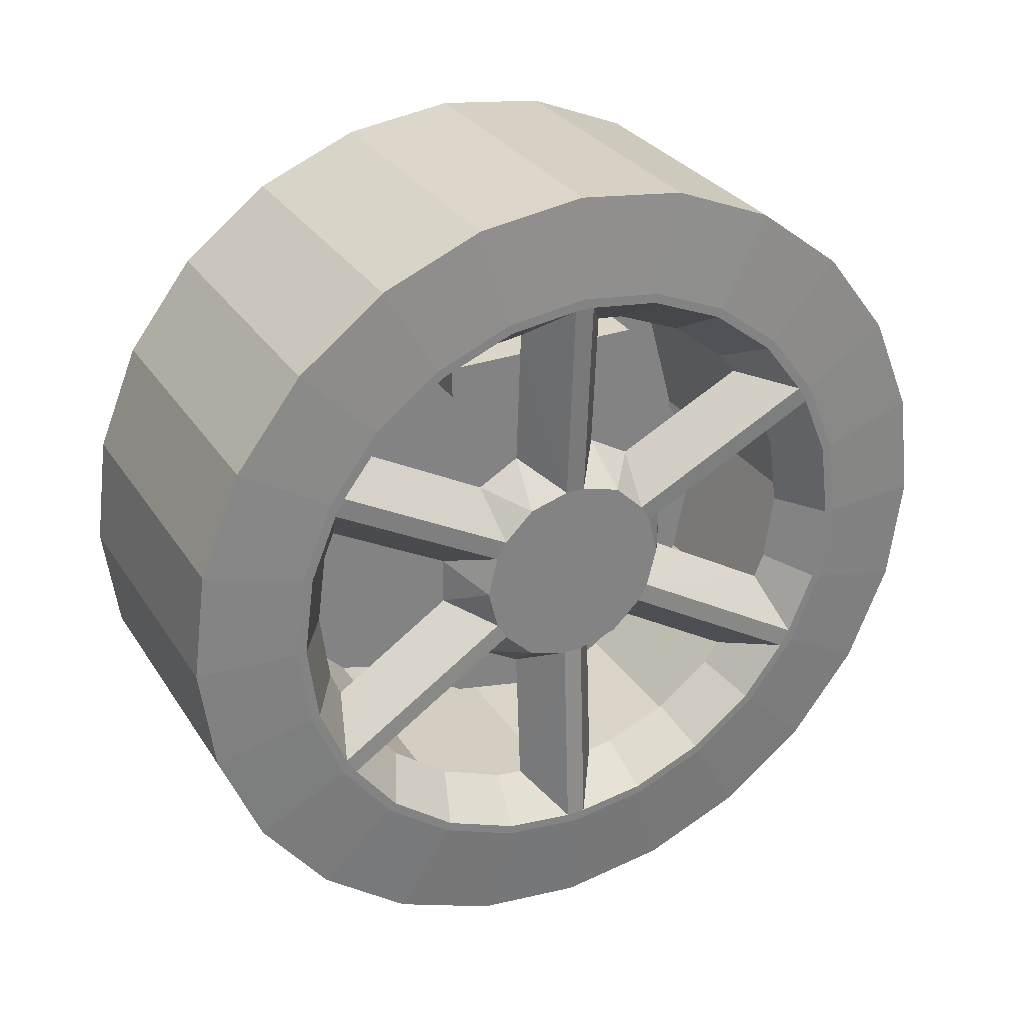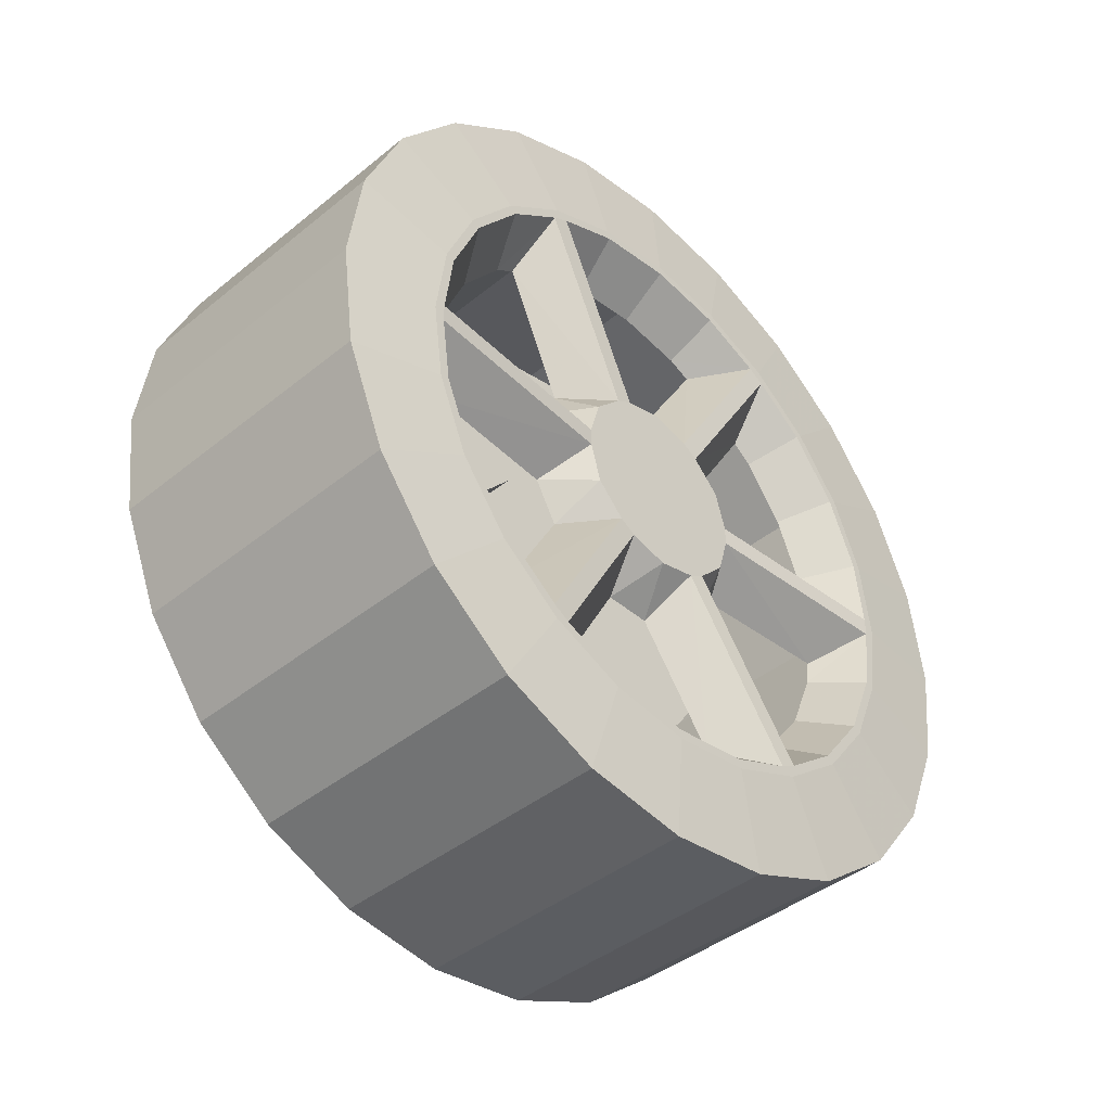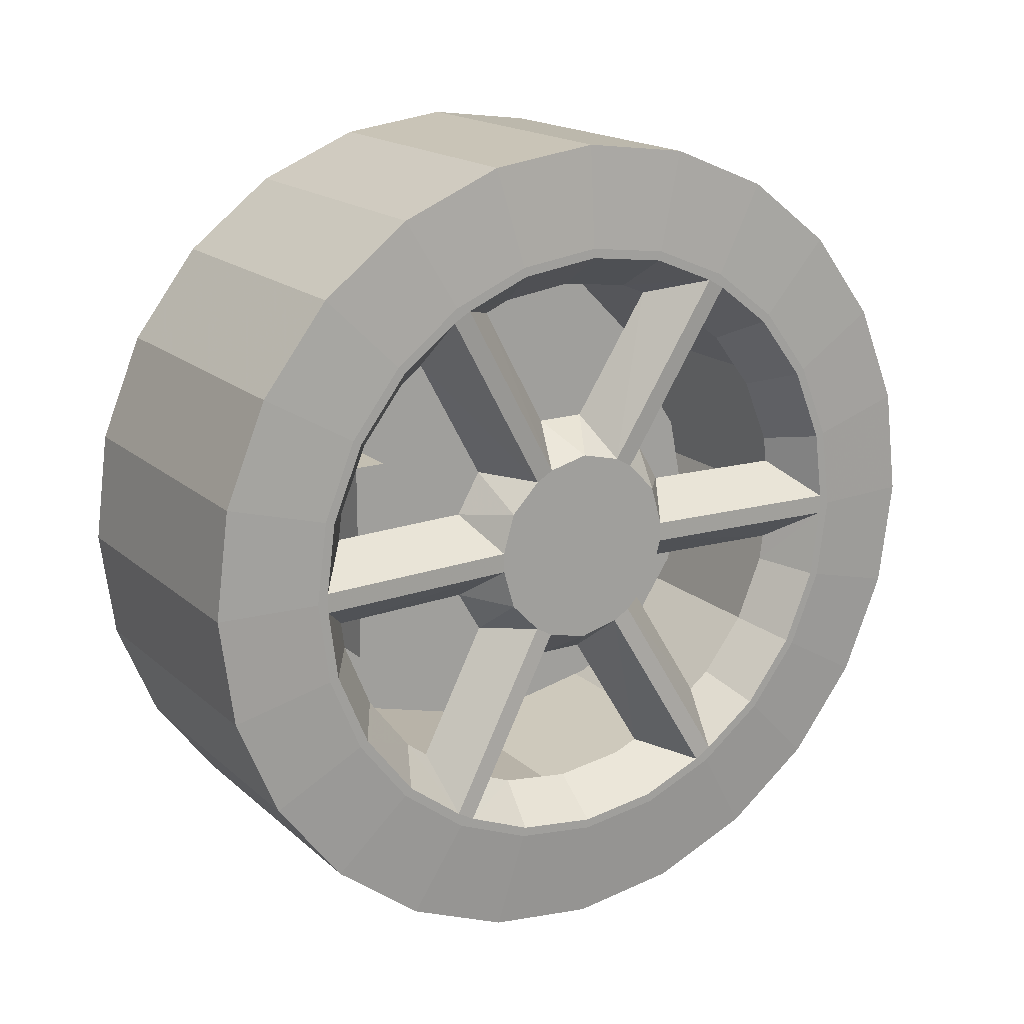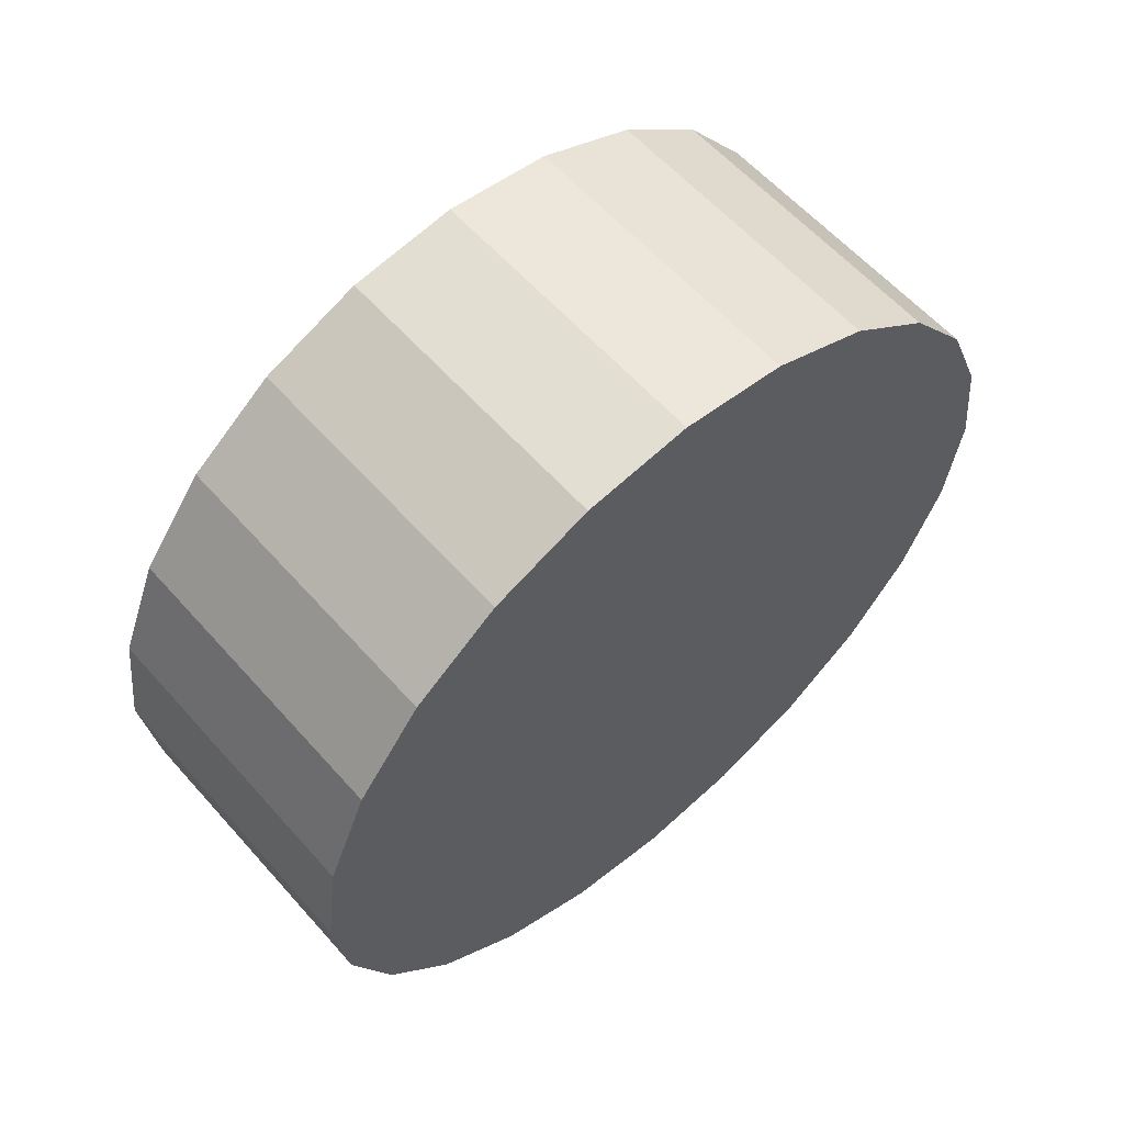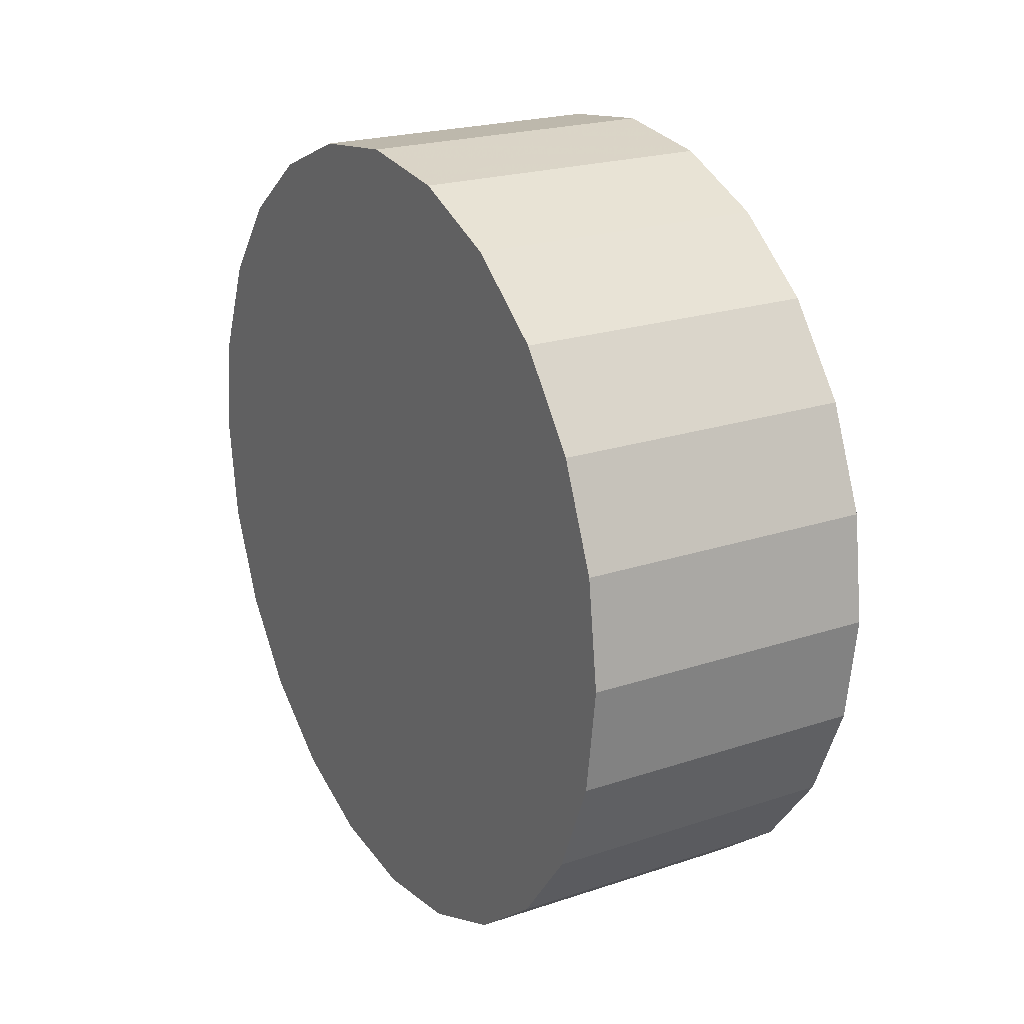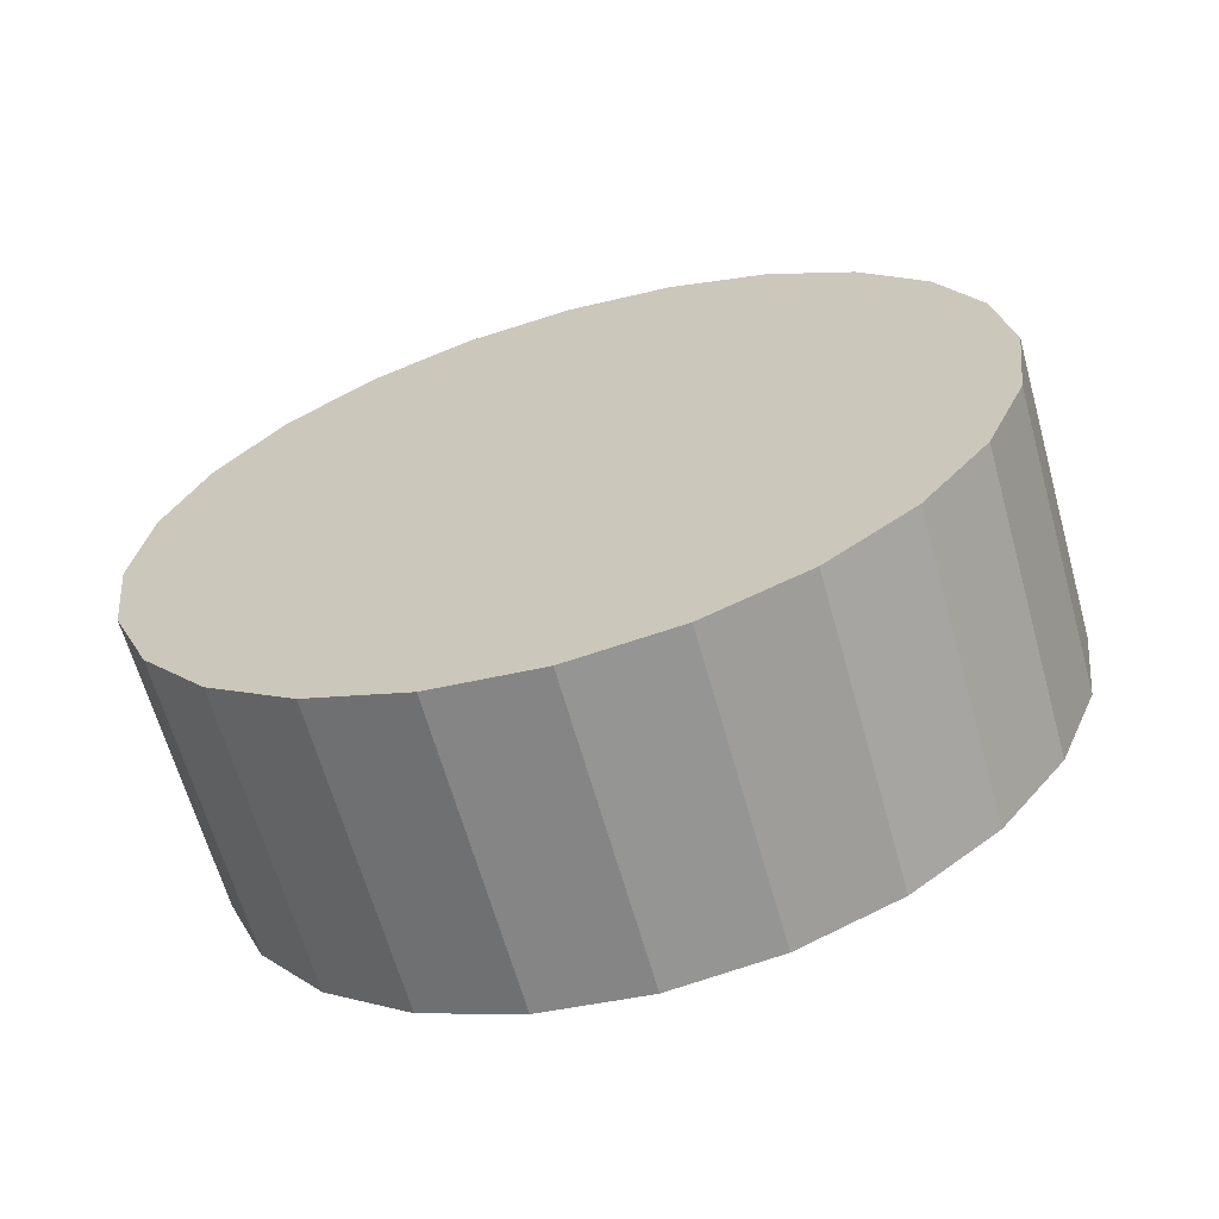
<metadata>
{"format":"obj","ext":"obj","renderer":"f3d","projection":"perspective","resolution":1024,"background":"white","views":[{"elev":29.8,"azim":62.9,"up":"+Z"},{"elev":-42.2,"azim":44.1,"up":"+Y"},{"elev":17.6,"azim":58.2,"up":"+Y"},{"elev":59.7,"azim":-131.3,"up":"+Y"},{"elev":21.9,"azim":-30.2,"up":"+Y"},{"elev":-64.9,"azim":-74.3,"up":"+Z"}]}
</metadata>
<code>
v 1.304 -1.806 3.127
v 1.304 -3.127 1.806
v 1.304 -3.611 0
v 1.304 -3.127 -1.806
v 1.304 -1.806 -3.127
v 1.304 0 -3.611
v 1.304 1.806 -3.127
v 1.304 3.127 -1.806
v 1.304 3.611 0
v 1.304 3.127 1.806
v 1.304 1.806 3.127
v 1.304 0 3.611
v -1.9 -1.806 3.127
v -1.9 -3.127 1.806
v -1.9 -3.611 0
v -1.9 -3.127 -1.806
v -1.9 -1.806 -3.127
v -1.9 0 -3.611
v -1.9 1.806 -3.127
v -1.9 3.127 -1.806
v -1.9 3.611 0
v -1.9 3.127 1.806
v -1.9 1.806 3.127
v -1.9 0 3.611
v 1.762 1.108 0.4992
v 1.762 0.9863 0.7099
v 1.762 0.6159 1.067
v 1.762 0.1217 1.209
v 1.762 -0.1217 1.209
v 1.762 -0.6159 1.067
v 1.762 -0.9863 0.7099
v 1.762 -1.108 0.4992
v 1.762 -1.232 0
v 1.762 -1.108 -0.4992
v 1.762 -0.9863 -0.71
v 1.762 -0.6159 -1.067
v 1.762 -0.1217 -1.209
v 1.762 0.1217 -1.209
v 1.762 0.6159 -1.067
v 1.762 0.9863 -0.71
v 1.762 1.108 -0.4992
v 1.762 1.232 0
v 1.924 -1.9 -3.291
v 1.924 -2.687 -2.687
v 1.924 -3.215 -1.997
v 1.181 -1.057 -1.236
v 1.304 -2.588 -2.122
v 1.304 -2.386 -2.387
v 1.304 -1.688 -2.923
v 1.924 -0.9835 -3.671
v 1.924 -0.1217 -3.782
v 1.181 -0.542 -1.534
v 1.304 -0.5435 -3.302
v 1.304 -0.874 -3.26
v 1.924 1.9 -3.291
v 1.924 0.9835 -3.671
v 1.924 0.1217 -3.782
v 1.181 0.542 -1.534
v 1.304 0.5435 -3.302
v 1.304 0.874 -3.26
v 1.304 1.688 -2.923
v 1.924 2.687 -2.687
v 1.924 3.215 -1.997
v 1.181 1.057 -1.236
v 1.304 2.588 -2.122
v 1.304 2.386 -2.387
v 1.924 3.8 0
v 1.924 3.671 -0.9836
v 1.924 3.336 -1.786
v 1.181 1.599 -0.2974
v 1.304 3.132 -1.181
v 1.304 3.261 -0.8733
v 1.304 3.376 0
v 1.924 3.671 0.9835
v 1.924 3.336 1.786
v 1.181 1.599 0.2974
v 1.304 3.132 1.181
v 1.304 3.261 0.8732
v 1.924 1.9 3.291
v 1.924 2.687 2.687
v 1.924 3.215 1.997
v 1.181 1.057 1.236
v 1.304 2.588 2.122
v 1.304 2.386 2.387
v 1.304 1.688 2.923
v 1.924 0.9835 3.671
v 1.924 0.1217 3.782
v 1.181 0.542 1.534
v 1.304 0.5435 3.303
v 1.304 0.874 3.26
v 1.924 -1.9 3.291
v 1.924 -0.9835 3.671
v 1.924 -0.1217 3.782
v 1.181 -0.542 1.534
v 1.304 -0.5435 3.303
v 1.304 -0.874 3.26
v 1.304 -1.688 2.923
v 1.924 -2.687 2.687
v 1.924 -3.215 1.997
v 1.181 -1.057 1.236
v 1.304 -2.588 2.122
v 1.304 -2.386 2.387
v 1.924 -3.8 0
v 1.924 -3.671 0.9835
v 1.924 -3.337 1.786
v 1.181 -1.599 0.2974
v 1.304 -3.132 1.181
v 1.304 -3.26 0.8732
v 1.304 -3.376 0
v 1.924 -3.671 -0.9836
v 1.924 -3.337 -1.786
v 1.181 -1.599 -0.2974
v 1.304 -3.132 -1.181
v 1.304 -3.26 -0.8733
v -1.924 -5.181 0
v -1.924 -5.005 -1.341
v -1.924 -4.487 -2.591
v -1.924 -3.664 -3.664
v -1.924 -2.591 -4.487
v -1.924 -1.341 -5.005
v -1.924 0 -5.181
v 1.924 -3.784 1.014
v 1.924 -3.917 0
v 1.924 -3.784 -1.014
v 1.924 -3.393 -1.959
v 1.924 -2.77 -2.77
v 1.924 -1.959 -3.392
v 1.924 -1.014 -3.784
v 1.924 0 -3.917
v 1.828 -5.181 0
v 1.828 -5.005 -1.341
v 1.828 -4.487 -2.591
v 1.828 -3.664 -3.664
v 1.828 -2.591 -4.487
v 1.828 -1.341 -5.005
v 1.828 0 -5.181
v -1.924 5.005 -1.341
v -1.924 5.181 0
v -1.924 1.341 -5.005
v -1.924 2.591 -4.487
v -1.924 3.664 -3.664
v -1.924 4.487 -2.591
v 1.924 3.917 0
v 1.924 3.784 1.014
v 1.924 1.014 -3.784
v 1.924 1.959 -3.392
v 1.924 2.77 -2.77
v 1.924 3.393 -1.959
v 1.924 3.784 -1.014
v 1.828 5.181 0
v 1.828 1.341 -5.005
v 1.828 2.591 -4.487
v 1.828 3.664 -3.664
v 1.828 4.487 -2.591
v 1.828 5.005 -1.341
v -1.924 0 5.181
v -1.924 -1.341 5.005
v -1.924 -2.591 4.487
v -1.924 -3.664 3.664
v -1.924 -4.487 2.591
v -1.924 -5.005 1.341
v 1.924 0 3.917
v 1.924 -1.014 3.784
v 1.924 -1.959 3.393
v 1.924 -2.77 2.77
v 1.924 -3.393 1.959
v 1.828 0 5.181
v 1.828 -1.341 5.005
v 1.828 -2.591 4.487
v 1.828 -3.664 3.664
v 1.828 -4.487 2.591
v 1.828 -5.005 1.341
v -1.924 5.005 1.341
v -1.924 4.487 2.591
v -1.924 3.664 3.664
v -1.924 2.591 4.487
v -1.924 1.341 5.005
v 1.924 3.393 1.959
v 1.924 2.77 2.77
v 1.924 1.959 3.393
v 1.924 1.014 3.784
v 1.828 5.005 1.341
v 1.828 4.487 2.591
v 1.828 3.664 3.664
v 1.828 2.591 4.487
v 1.828 1.341 5.005
v 0.3275 1.833 1.833
v 0.3275 -2.592 0
v 0.3275 0 -2.592
v 0.3275 -0.9919 -2.395
v 0.3275 -1.833 -1.833
v 0.3275 -2.395 -0.992
v 0.3275 2.395 -0.992
v 0.3275 1.833 -1.833
v 0.3275 0.9919 -2.395
v 0.3275 2.592 0
v -0.1778 -1.263 2.411
v -0.1778 -0.4211 1.671
v 0.8387 -1.263 2.411
v 0.8387 -0.4211 1.671
v 0.3275 -0.9919 2.395
v 0.3275 -1.833 1.833
v 0.3275 -2.395 0.9919
v -0.1778 1.263 2.411
v -0.1778 0.4211 1.671
v 0.8387 1.263 2.411
v 0.8387 0.4211 1.671
v 0.3275 0.9919 2.395
v 0.3275 2.395 0.9919
v -0.1778 -1.263 2.8
v 0.8387 -1.263 2.8
v 0.3275 0 2.592
v -0.1778 1.263 2.8
v 0.8387 1.263 2.8
f 144 143 150
f 150 182 144
f 178 144 182
f 182 183 178
f 179 178 183
f 183 184 179
f 185 180 179
f 179 184 185
f 186 181 180
f 180 185 186
f 162 181 186
f 186 167 162
f 168 163 162
f 162 167 168
f 164 163 168
f 168 169 164
f 170 165 164
f 164 169 170
f 166 165 170
f 170 171 166
f 172 122 166
f 166 171 172
f 123 122 172
f 172 130 123
f 131 124 123
f 123 130 131
f 125 124 131
f 131 132 125
f 133 126 125
f 125 132 133
f 134 127 126
f 126 133 134
f 128 127 134
f 134 135 128
f 136 129 128
f 128 135 136
f 145 129 136
f 136 151 145
f 152 146 145
f 145 151 152
f 147 146 152
f 152 153 147
f 154 148 147
f 147 153 154
f 155 149 148
f 148 154 155
f 150 143 149
f 149 155 150
f 14 1 2
f 13 1 14
f 15 2 3
f 14 2 15
f 16 3 4
f 15 3 16
f 17 4 5
f 16 4 17
f 18 5 6
f 17 5 18
f 19 6 7
f 18 6 19
f 20 7 8
f 19 7 20
f 21 8 9
f 20 8 21
f 22 9 10
f 21 9 22
f 23 10 11
f 22 10 23
f 24 11 12
f 23 11 24
f 13 12 1
f 24 12 13
f 213 206 204
f 214 206 213
f 211 213 210
f 214 213 211
f 197 211 210
f 199 211 197
f 198 199 197
f 200 199 198
f 205 200 198
f 207 200 205
f 204 207 205
f 206 207 204
f 207 206 200
f 199 214 211
f 206 214 199
f 200 206 199
f 48 43 49
f 44 43 48
f 45 48 47
f 44 48 45
f 47 46 35
f 35 45 47
f 54 43 50
f 49 43 54
f 51 54 50
f 53 54 51
f 37 52 53
f 53 51 37
f 60 55 61
f 56 55 60
f 57 60 59
f 56 60 57
f 59 58 38
f 38 57 59
f 66 55 62
f 61 55 66
f 63 66 62
f 65 66 63
f 40 64 65
f 65 63 40
f 72 67 73
f 68 67 72
f 69 72 71
f 68 72 69
f 71 70 41
f 41 69 71
f 78 67 74
f 73 67 78
f 75 78 74
f 77 78 75
f 25 76 77
f 77 75 25
f 84 79 85
f 80 79 84
f 81 84 83
f 80 84 81
f 83 82 26
f 26 81 83
f 90 79 86
f 85 79 90
f 87 90 86
f 89 90 87
f 28 88 89
f 89 87 28
f 96 91 97
f 92 91 96
f 93 96 95
f 92 96 93
f 95 94 29
f 29 93 95
f 102 91 98
f 97 91 102
f 99 102 98
f 101 102 99
f 31 100 101
f 101 99 31
f 108 103 109
f 104 103 108
f 105 108 107
f 104 108 105
f 107 106 32
f 32 105 107
f 114 103 110
f 109 103 114
f 111 114 110
f 113 114 111
f 34 112 113
f 113 111 34
f 81 179 80
f 178 179 81
f 26 25 75
f 75 81 26
f 75 178 81
f 80 180 79
f 179 180 80
f 79 181 86
f 180 181 79
f 86 162 87
f 181 162 86
f 29 28 87
f 87 93 29
f 93 163 92
f 162 163 93
f 87 162 93
f 92 164 91
f 163 164 92
f 91 165 98
f 164 165 91
f 98 166 99
f 165 166 98
f 105 122 104
f 166 122 105
f 105 32 31
f 31 99 105
f 99 166 105
f 104 123 103
f 122 123 104
f 103 124 110
f 123 124 103
f 110 125 111
f 124 125 110
f 45 126 44
f 125 126 45
f 35 34 111
f 111 45 35
f 111 125 45
f 44 127 43
f 126 127 44
f 43 128 50
f 127 128 43
f 50 129 51
f 128 129 50
f 38 37 51
f 51 57 38
f 57 145 56
f 129 145 57
f 51 129 57
f 56 146 55
f 145 146 56
f 55 147 62
f 146 147 55
f 62 148 63
f 147 148 62
f 69 149 68
f 148 149 69
f 41 40 63
f 63 69 41
f 63 148 69
f 68 143 67
f 149 143 68
f 67 144 74
f 143 144 67
f 74 178 75
f 144 178 74
f 177 185 176
f 186 185 177
f 156 186 177
f 167 186 156
f 157 167 156
f 168 167 157
f 158 168 157
f 169 168 158
f 159 169 158
f 170 169 159
f 160 170 159
f 171 170 160
f 161 171 160
f 172 171 161
f 115 172 161
f 130 172 115
f 116 130 115
f 131 130 116
f 117 131 116
f 132 131 117
f 118 132 117
f 133 132 118
f 119 133 118
f 134 133 119
f 120 134 119
f 135 134 120
f 121 135 120
f 136 135 121
f 139 136 121
f 151 136 139
f 140 151 139
f 152 151 140
f 141 152 140
f 153 152 141
f 142 153 141
f 154 153 142
f 137 154 142
f 155 154 137
f 138 155 137
f 150 155 138
f 173 150 138
f 182 150 173
f 174 182 173
f 183 182 174
f 175 183 174
f 184 183 175
f 176 184 175
f 185 184 176
f 39 64 40
f 38 58 39
f 58 64 39
f 36 52 37
f 27 26 82
f 88 27 82
f 28 27 88
f 30 29 94
f 106 33 32
f 112 33 106
f 112 34 33
f 25 42 76
f 41 70 42
f 42 70 76
f 36 35 46
f 46 52 36
f 100 31 30
f 30 94 100
f 208 209 187
f 212 209 208
f 201 209 212
f 201 196 209
f 201 193 196
f 201 194 193
f 201 195 194
f 201 189 195
f 190 189 201
f 191 190 201
f 191 201 202
f 192 191 202
f 192 202 203
f 188 192 203
f 121 140 139
f 121 141 140
f 121 142 141
f 121 137 142
f 121 138 137
f 121 173 138
f 121 174 173
f 120 174 121
f 119 174 120
f 118 174 119
f 117 174 118
f 116 174 117
f 115 174 116
f 115 161 174
f 161 160 174
f 160 159 174
f 159 175 174
f 159 176 175
f 159 158 176
f 158 177 176
f 158 157 177
f 157 156 177
f 35 36 37
f 38 39 40
f 31 29 30
f 28 26 27
f 41 42 25
f 33 34 32
f 34 31 32
f 34 29 31
f 34 35 29
f 35 37 29
f 37 38 29
f 29 38 40
f 29 40 41
f 29 41 28
f 26 41 25
f 28 41 26

</code>
